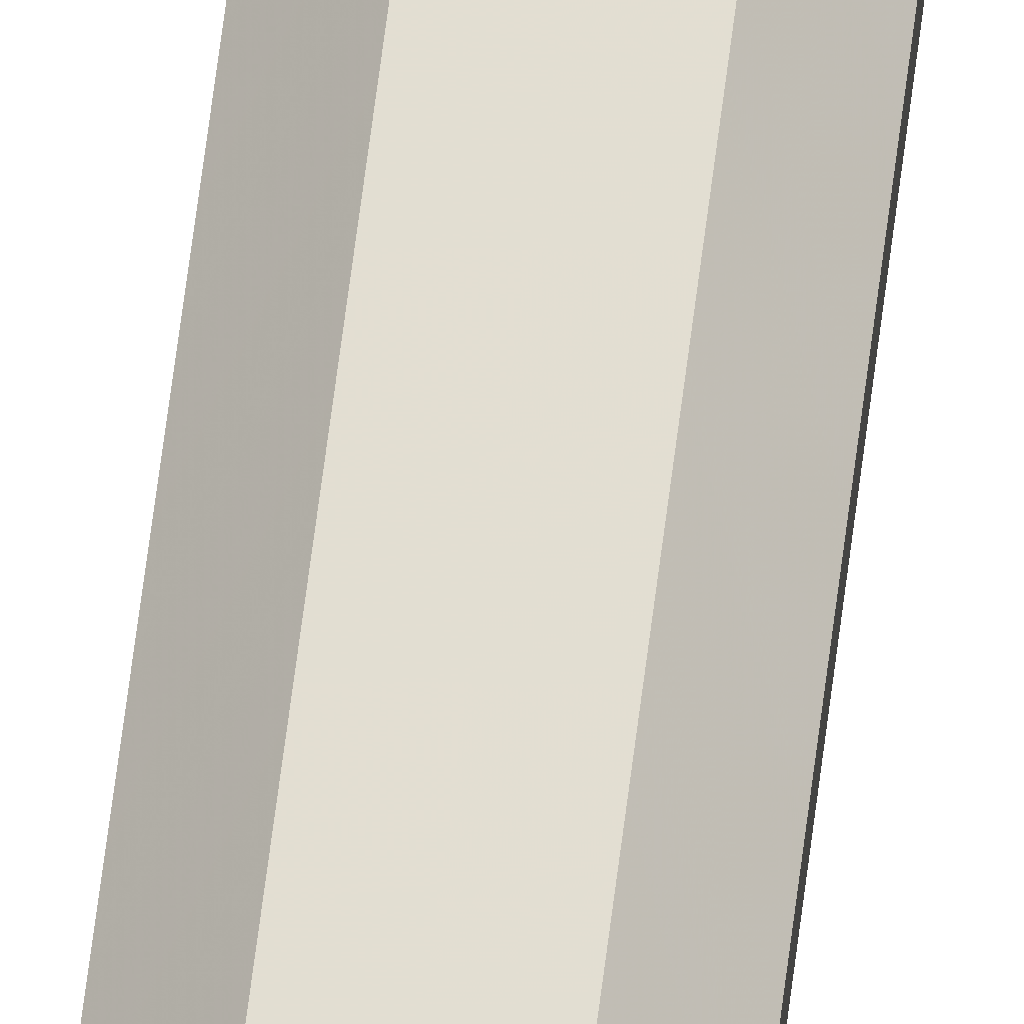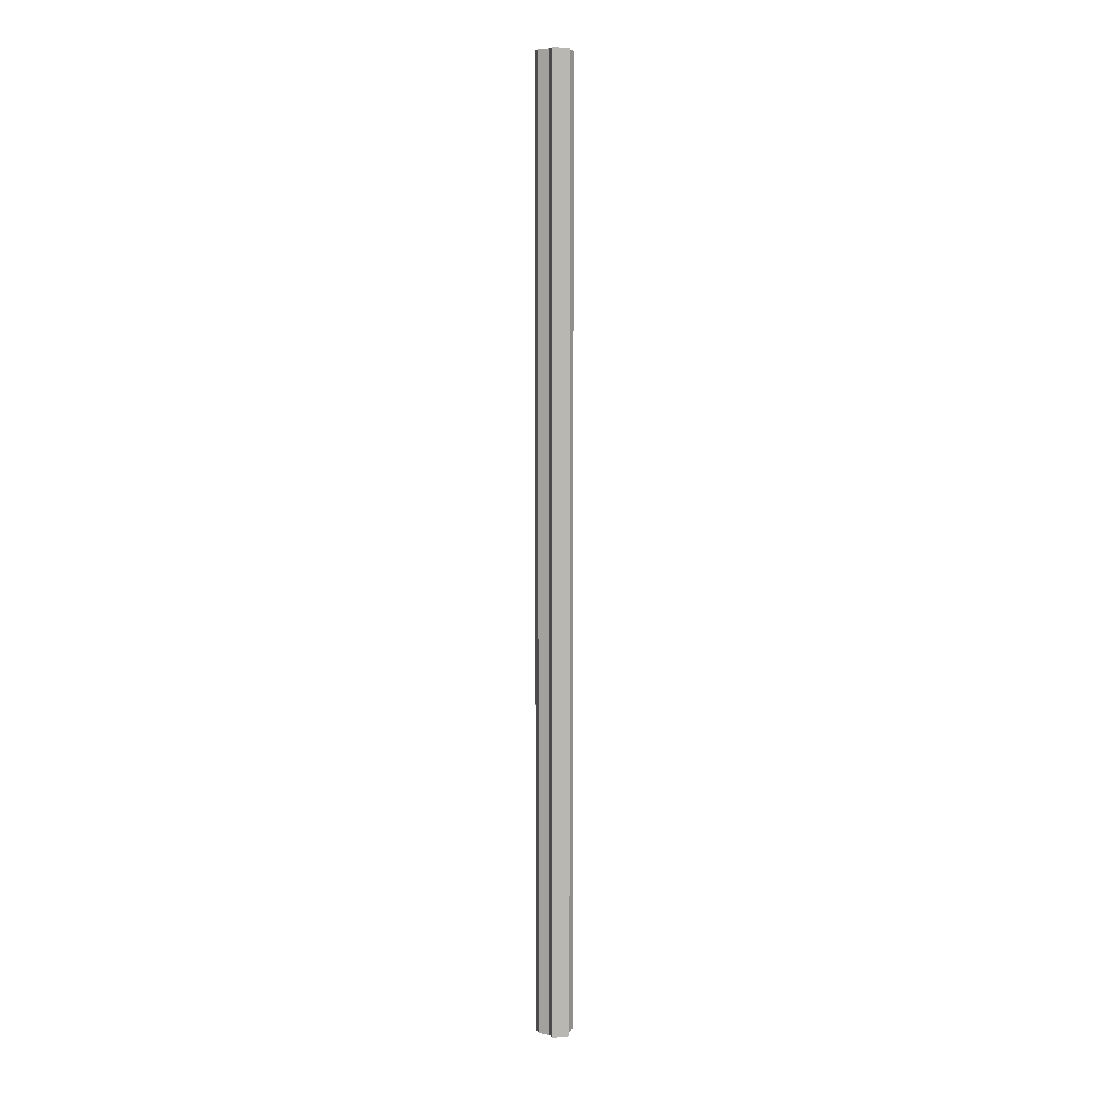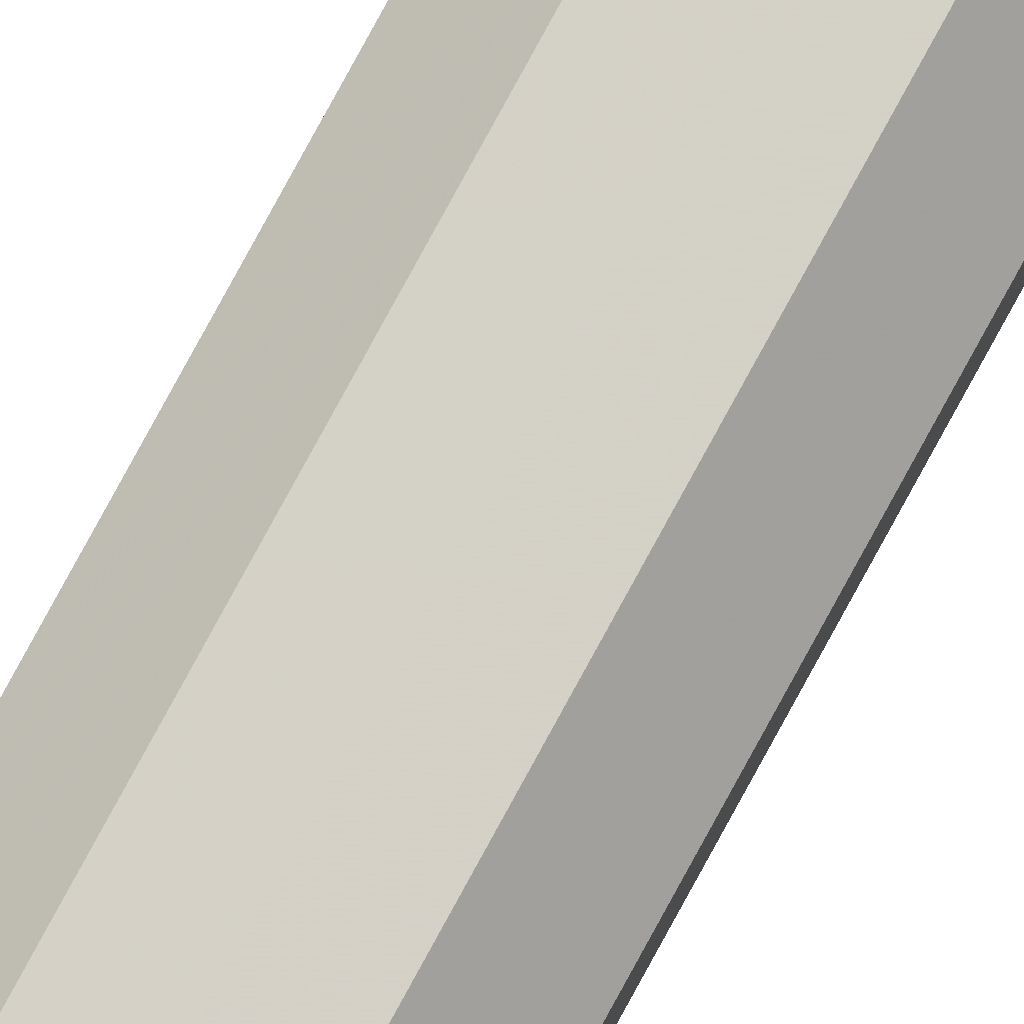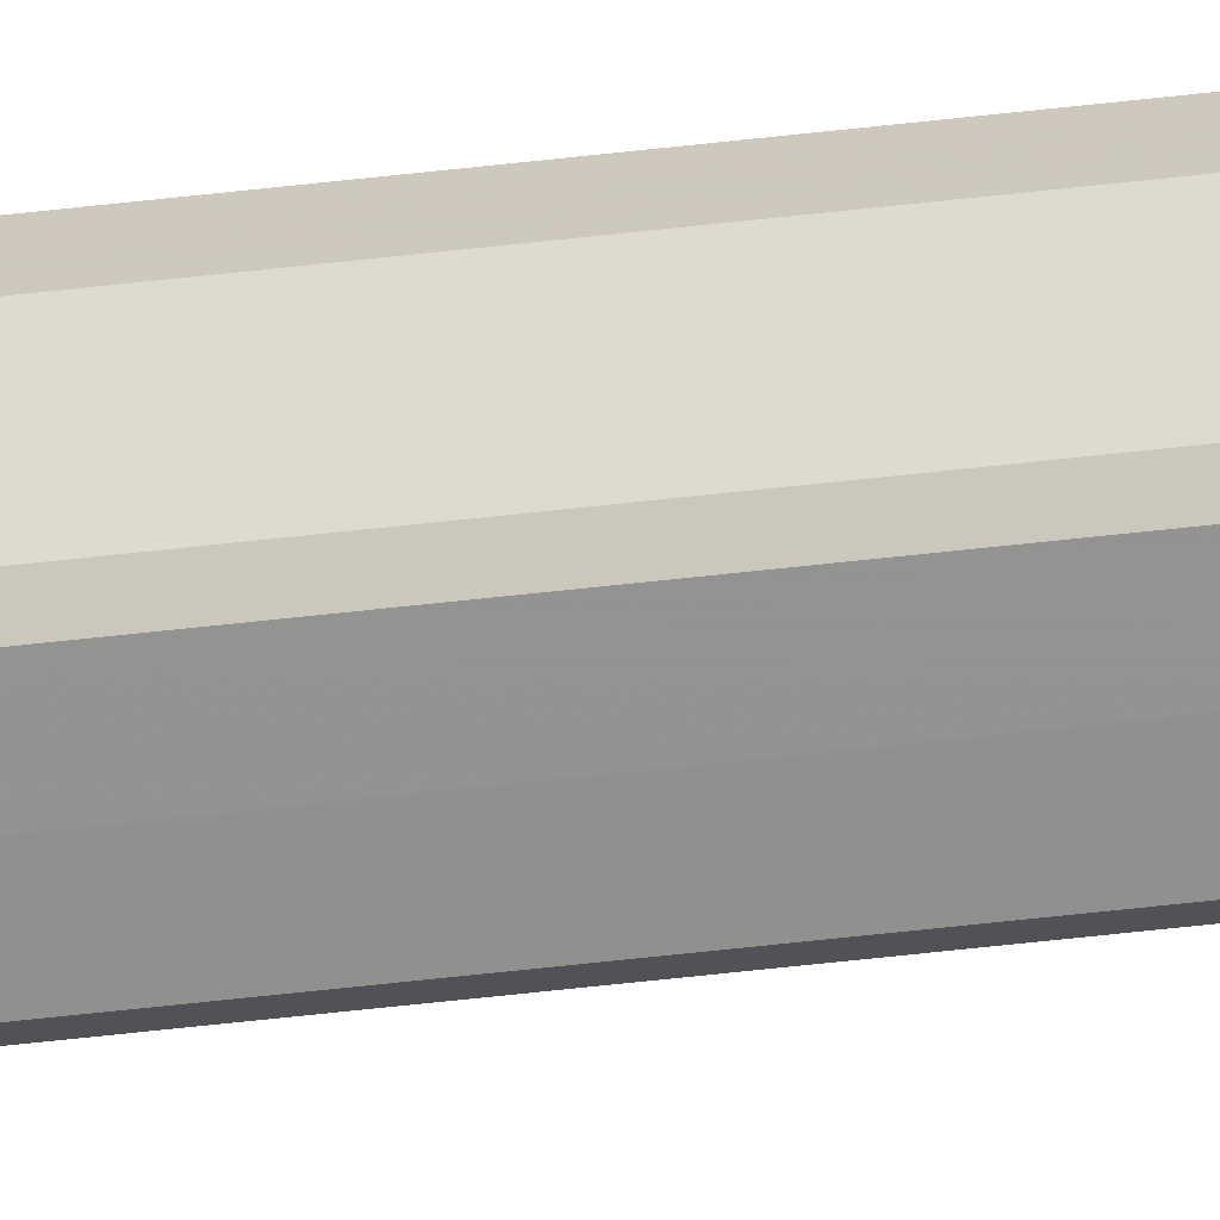
<metadata>
{"format":"obj","ext":"obj","renderer":"f3d","projection":"perspective","resolution":1024,"background":"white","views":[{"elev":67.8,"azim":7.3,"up":"+Y"},{"elev":7.1,"azim":-15.2,"up":"+Z"},{"elev":79.8,"azim":-151.4,"up":"+Y"},{"elev":-66.2,"azim":-83.7,"up":"+Y"}]}
</metadata>
<code>
o 3335
v 2165 1908 10.18
v 2165 1908 10.18
v 2165 1908 11.25
v 2165 1908 10.18
v 2165 1908 11.25
v 2165 1908 11.25
v 2165 1908 11.25
v 2165 1908 10.18
v 2165 1908 11.25
v 2165 1908 10.18
v 2165 1908 10.18
v 2165 1908 11.25
v 2165 1908 10.18
v 2165 1908 11.25
v 2165 1908 10.18
v 2165 1908 11.25
v 2165 1908 10.18
v 2165 1908 11.25
v 2165 1908 10.18
v 2165 1908 11.25
v 2165 1908 10.18
v 2165 1908 11.25
v 2165 1908 10.18
v 2165 1908 11.25
v 2165 1908 10.18
v 2165 1908 11.25
v 2165 1908 10.18
v 2165 1908 11.25
v 2165 1908 10.18
v 2165 1908 11.25
v 2165 1908 11.25
v 2165 1908 11.25
v 2165 1908 10.18
v 2165 1908 11.25
v 2165 1908 10.18
v 2165 1908 11.25
v 2165 1908 10.18
v 2165 1908 11.25
v 2165 1908 10.18
v 2165 1908 11.25
v 2165 1908 10.18
v 2165 1908 11.25
v 2165 1908 10.18
v 2165 1908 11.25
v 2165 1908 10.18
v 2165 1908 11.25
v 2165 1908 10.18
v 2165 1908 11.25
v 2165 1908 10.18
v 2165 1908 11.25
v 2165 1908 10.18
v 2165 1908 10.18
v 2165 1908 10.18
v 2165 1908 10.18
v 2165 1908 10.18
v 2165 1908 10.18
v 2165 1908 10.18
v 2165 1908 10.18
v 2165 1908 10.18
v 2165 1908 10.18
v 2165 1908 10.18
v 2165 1908 10.18
v 2165 1908 10.18
v 2165 1908 11.25
v 2165 1908 11.25
v 2165 1908 11.25
v 2165 1908 11.25
v 2165 1908 11.25
v 2165 1908 11.25
v 2165 1908 11.25
v 2165 1908 11.25
v 2165 1908 11.25
v 2165 1908 11.25
v 2165 1908 11.25
v 2165 1908 11.25
v 2165 1908 11.25
f 1 2 3
f 4 1 5
f 2 6 7
f 8 7 9
f 10 11 12
f 11 13 14
f 13 15 16
f 15 17 18
f 17 19 20
f 19 21 22
f 21 23 24
f 23 25 26
f 25 27 28
f 27 29 30
f 29 31 32
f 33 32 34
f 35 34 36
f 37 36 38
f 39 38 40
f 41 40 42
f 43 42 44
f 45 44 46
f 47 46 48
f 49 48 50
f 51 52 53
f 53 52 54
f 55 52 51
f 54 52 56
f 57 52 55
f 56 52 58
f 59 52 57
f 58 52 60
f 61 52 59
f 60 52 62
f 63 52 61
f 62 52 63
f 64 65 66
f 65 67 66
f 68 64 66
f 67 69 66
f 70 68 66
f 69 71 66
f 72 70 66
f 71 73 66
f 74 72 66
f 73 75 66
f 76 74 66
f 75 76 66

</code>
